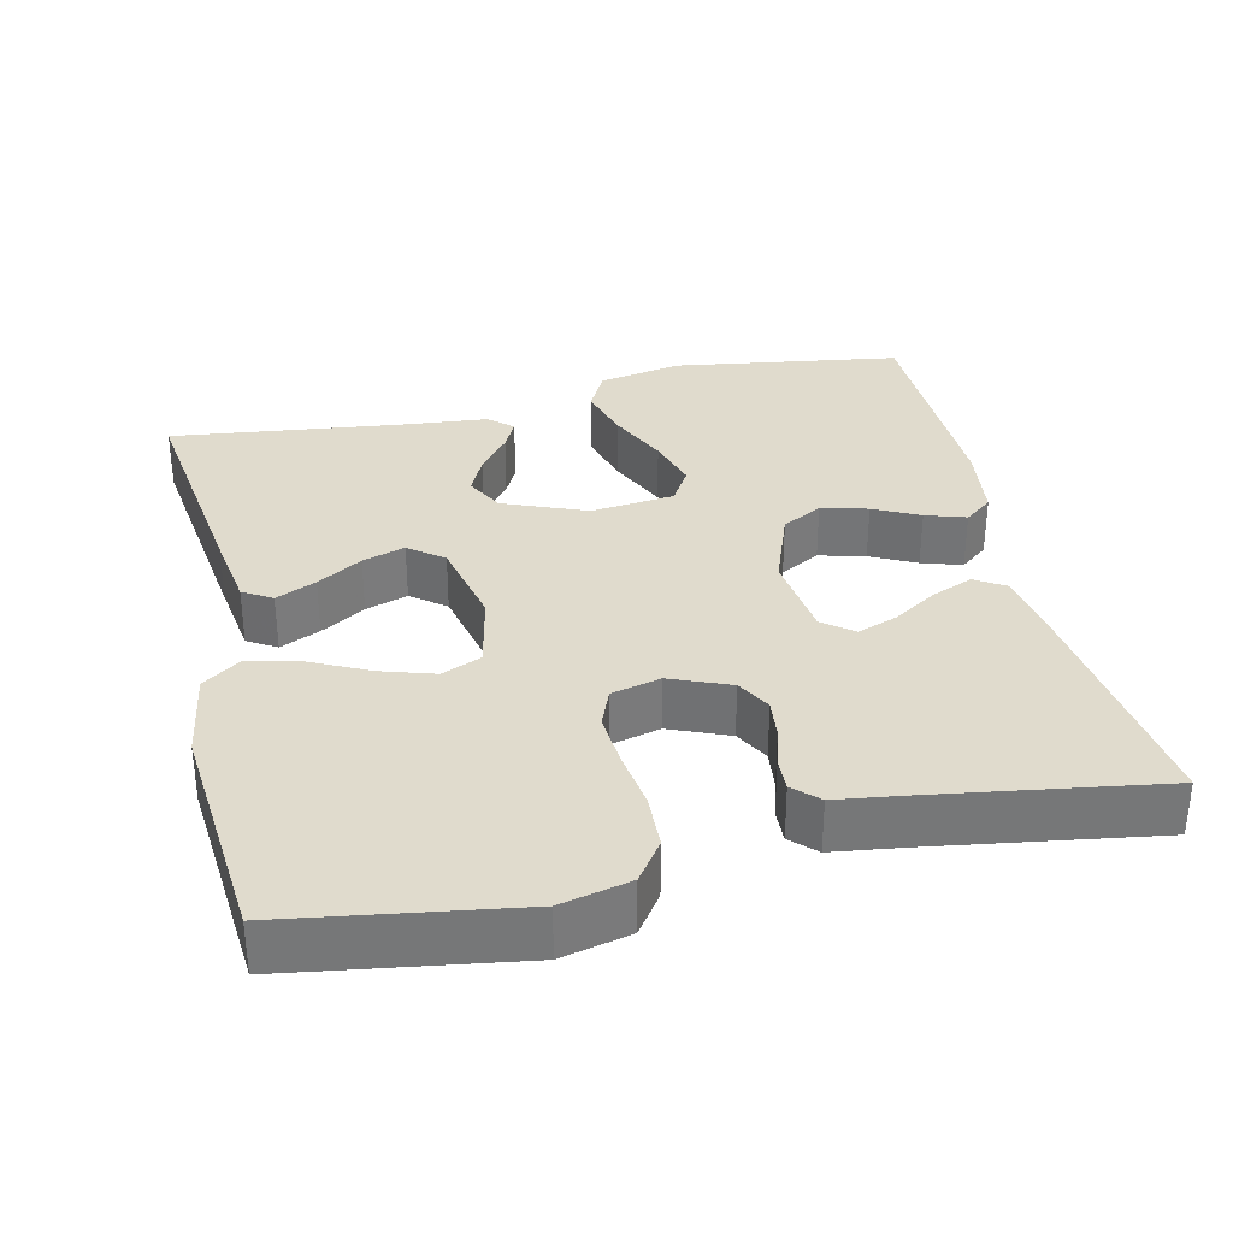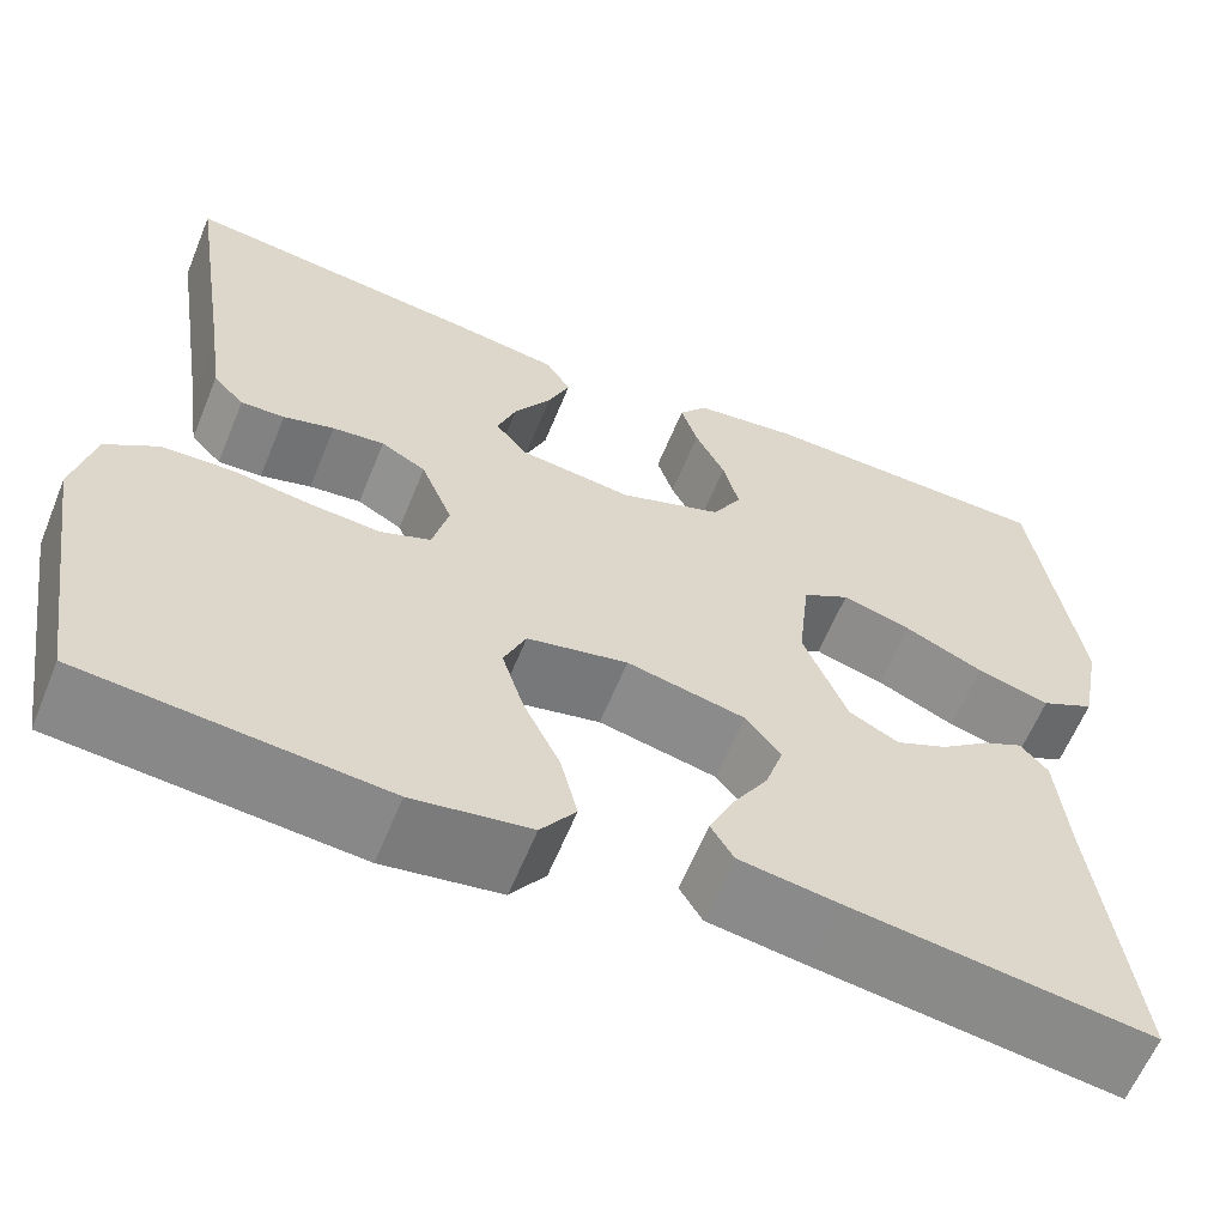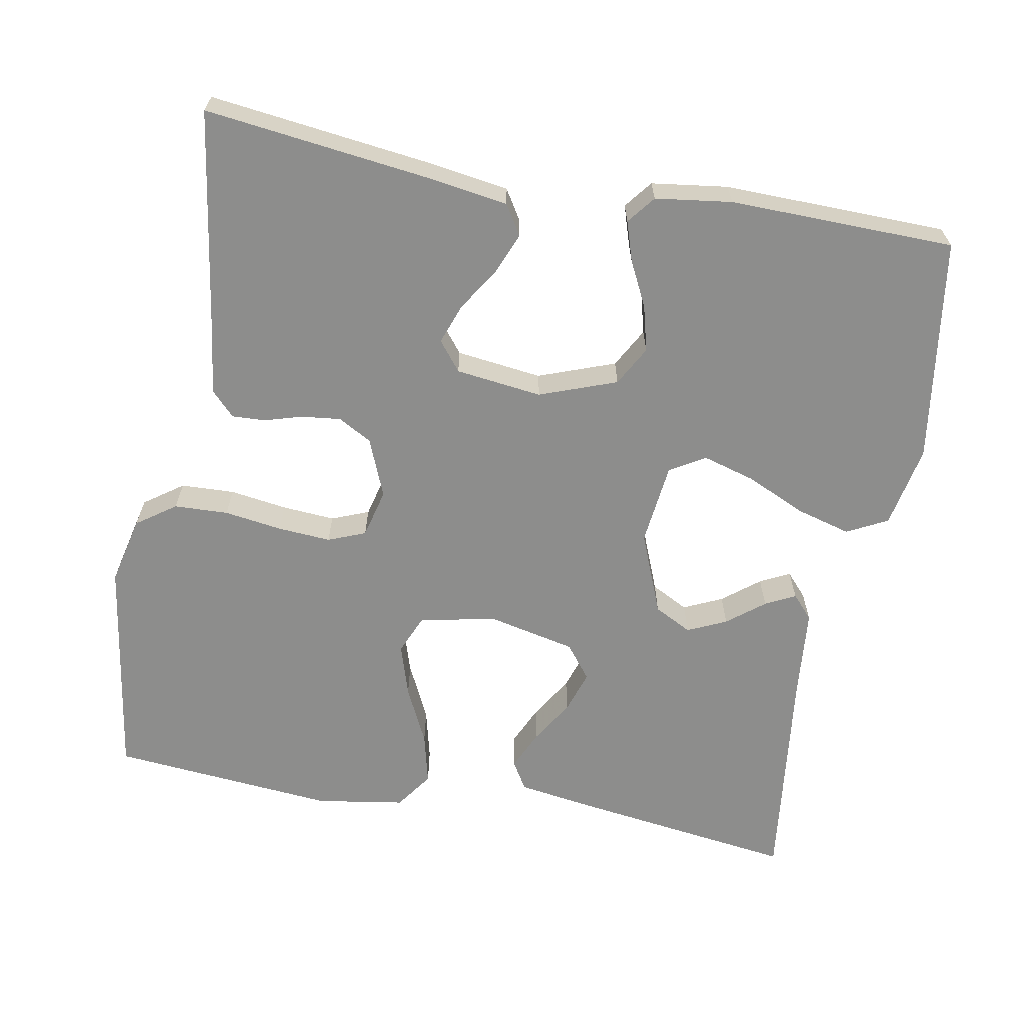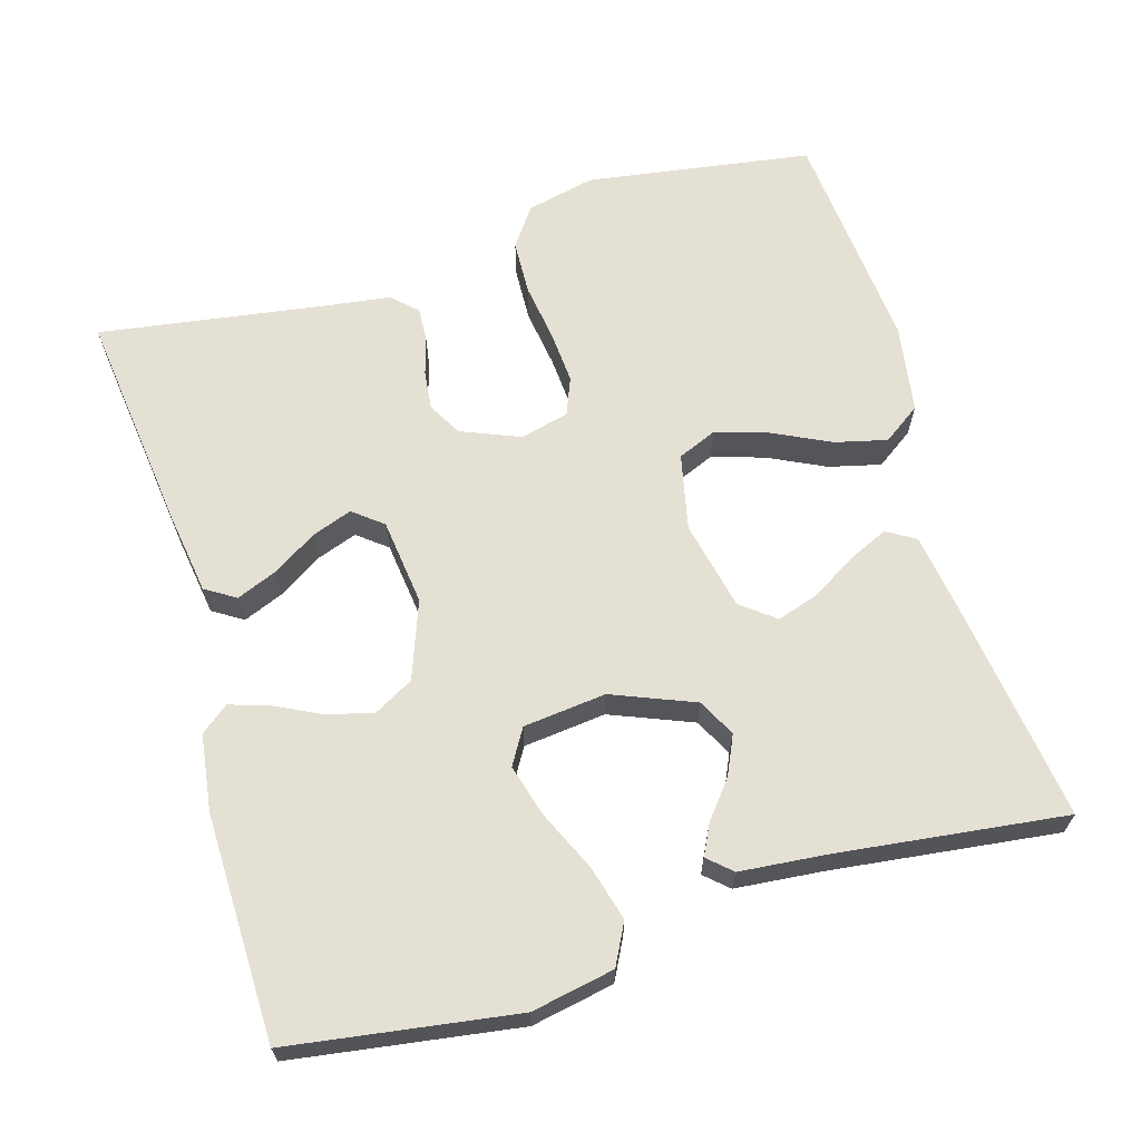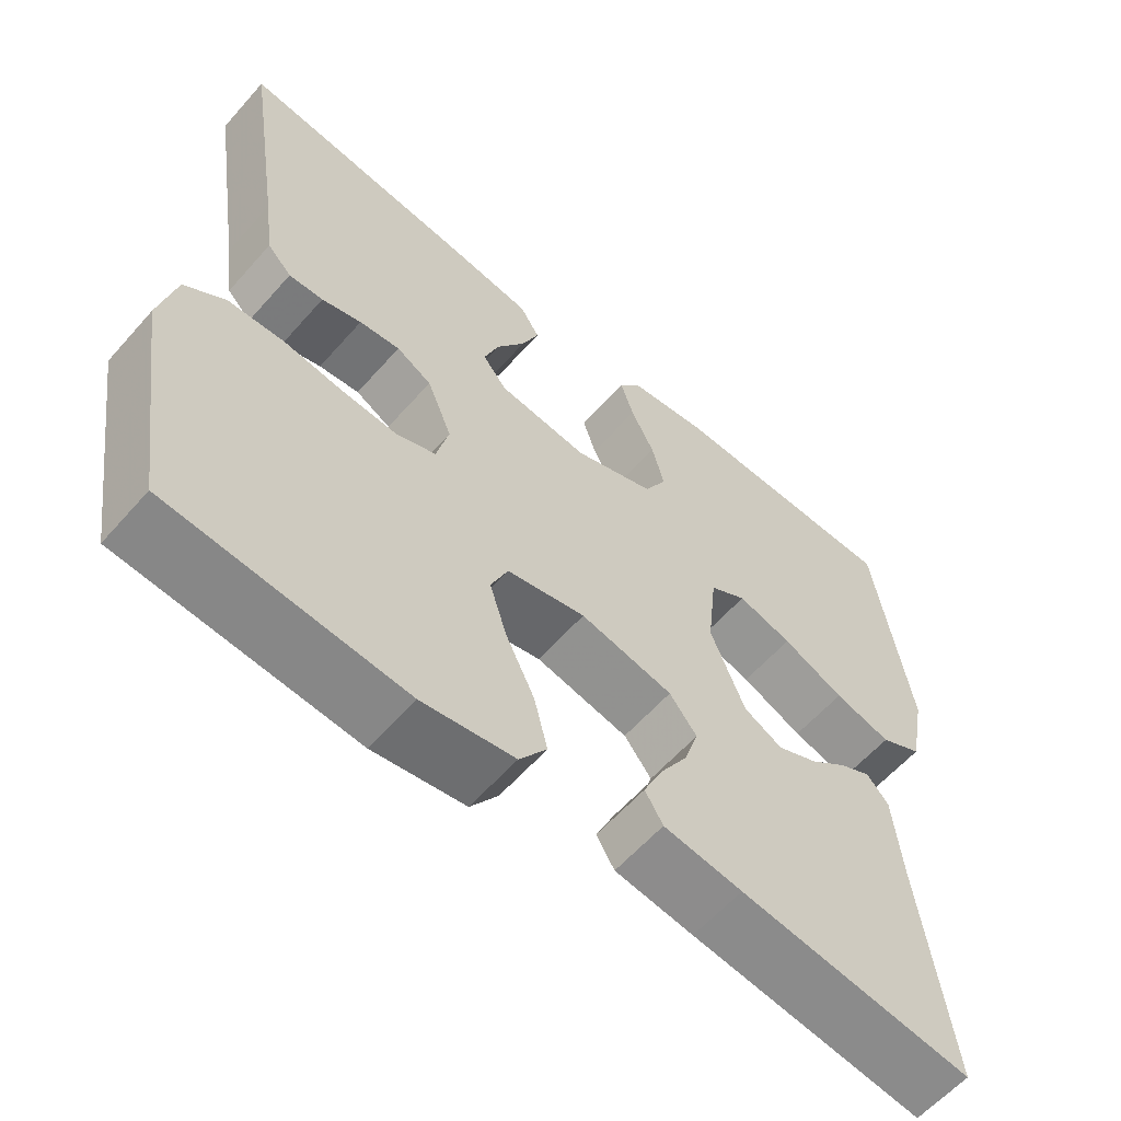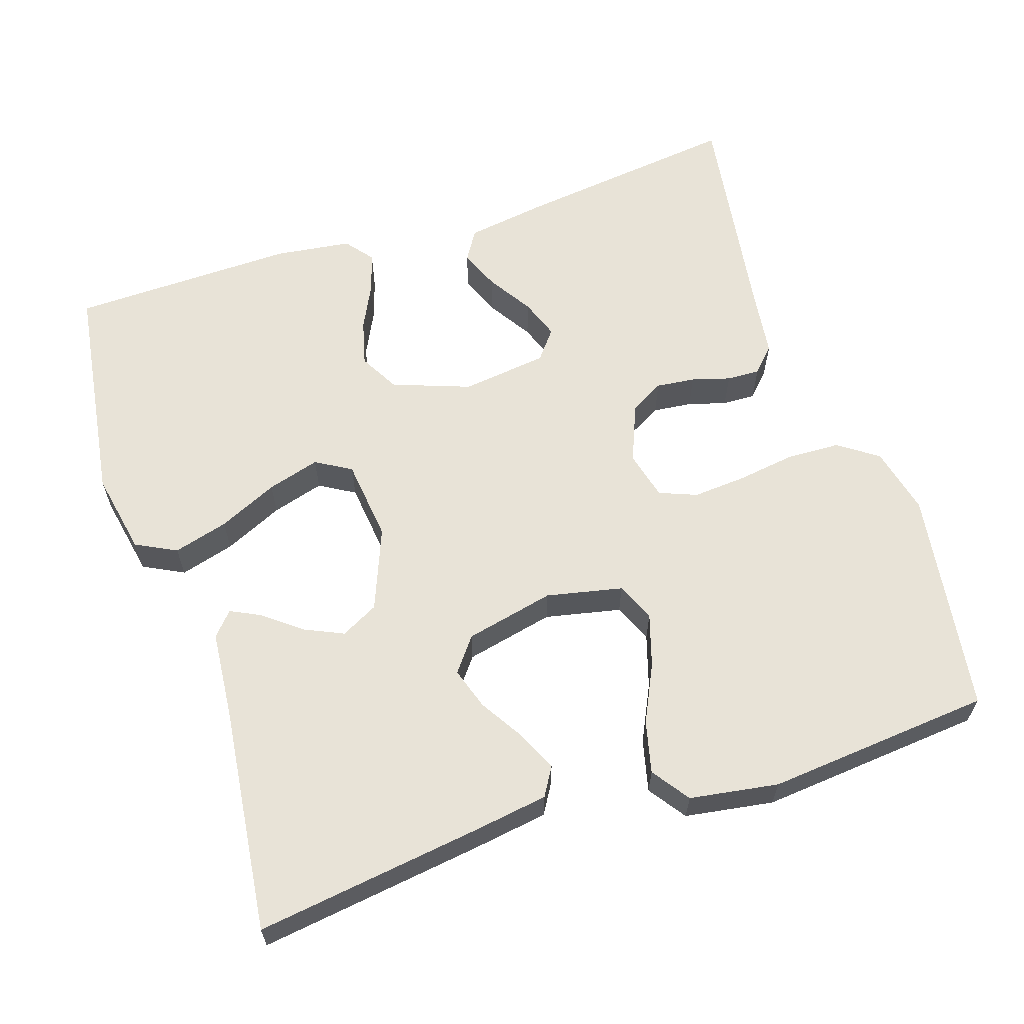
<metadata>
{"format":"obj","ext":"obj","renderer":"f3d","projection":"perspective","resolution":1024,"background":"white","views":[{"elev":33.3,"azim":-102.9,"up":"+Y"},{"elev":-61.6,"azim":-22.2,"up":"+Z"},{"elev":-64.4,"azim":-10.5,"up":"+Y"},{"elev":65.4,"azim":73.5,"up":"+Y"},{"elev":-59.8,"azim":-41.1,"up":"+Z"},{"elev":62.0,"azim":161.6,"up":"+Y"}]}
</metadata>
<code>
v 0.5 0.07 -0.5
v 0.2 0.07 -0.46
v 0.099 0.07 -0.445
v 0.076 0.07 -0.407
v 0.1 0.07 -0.354
v 0.136 0.07 -0.295
v 0.154 0.07 -0.239
v 0.119 0.07 -0.194
v 0 0.07 -0.168
v -0.101 0.07 -0.19
v -0.123 0.07 -0.242
v -0.101 0.07 -0.312
v -0.064 0.07 -0.388
v -0.047 0.07 -0.457
v -0.082 0.07 -0.507
v -0.2 0.07 -0.526
v -0.5 0.07 -0.5
v -0.546 0.07 -0.2
v -0.525 0.07 -0.109
v -0.473 0.07 -0.072
v -0.401 0.07 -0.069
v -0.324 0.07 -0.08
v -0.253 0.07 -0.085
v -0.203 0.07 -0.065
v -0.187 0.07 0
v -0.219 0.07 0.078
v -0.264 0.07 0.103
v -0.316 0.07 0.097
v -0.367 0.07 0.082
v -0.411 0.07 0.08
v -0.442 0.07 0.112
v -0.454 0.07 0.2
v -0.5 0.07 0.5
v -0.2 0.07 0.464
v -0.093 0.07 0.448
v -0.068 0.07 0.408
v -0.09 0.07 0.354
v -0.127 0.07 0.295
v -0.146 0.07 0.242
v -0.115 0.07 0.203
v 0 0.07 0.189
v 0.103 0.07 0.227
v 0.132 0.07 0.28
v 0.116 0.07 0.341
v 0.086 0.07 0.401
v 0.069 0.07 0.454
v 0.098 0.07 0.491
v 0.2 0.07 0.505
v 0.5 0.07 0.5
v 0.545 0.07 0.2
v 0.524 0.07 0.09
v 0.47 0.07 0.062
v 0.397 0.07 0.082
v 0.318 0.07 0.118
v 0.248 0.07 0.138
v 0.201 0.07 0.11
v 0.189 0.07 0
v 0.233 0.07 -0.109
v 0.283 0.07 -0.135
v 0.335 0.07 -0.111
v 0.384 0.07 -0.072
v 0.424 0.07 -0.052
v 0.452 0.07 -0.083
v 0.463 0.07 -0.2
v 0.5 0 -0.5
v 0.2 0 -0.46
v 0.099 0 -0.445
v 0.076 0 -0.407
v 0.1 0 -0.354
v 0.136 0 -0.295
v 0.154 0 -0.239
v 0.119 0 -0.194
v 0 0 -0.168
v -0.101 0 -0.19
v -0.123 0 -0.242
v -0.101 0 -0.312
v -0.064 0 -0.388
v -0.047 0 -0.457
v -0.082 0 -0.507
v -0.2 0 -0.526
v -0.5 0 -0.5
v -0.546 0 -0.2
v -0.525 0 -0.109
v -0.473 0 -0.072
v -0.401 0 -0.069
v -0.324 0 -0.08
v -0.253 0 -0.085
v -0.203 0 -0.065
v -0.187 0 0
v -0.219 0 0.078
v -0.264 0 0.103
v -0.316 0 0.097
v -0.367 0 0.082
v -0.411 0 0.08
v -0.442 0 0.112
v -0.454 0 0.2
v -0.5 0 0.5
v -0.2 0 0.464
v -0.093 0 0.448
v -0.068 0 0.408
v -0.09 0 0.354
v -0.127 0 0.295
v -0.146 0 0.242
v -0.115 0 0.203
v 0 0 0.189
v 0.103 0 0.227
v 0.132 0 0.28
v 0.116 0 0.341
v 0.086 0 0.401
v 0.069 0 0.454
v 0.098 0 0.491
v 0.2 0 0.505
v 0.5 0 0.5
v 0.545 0 0.2
v 0.524 0 0.09
v 0.47 0 0.062
v 0.397 0 0.082
v 0.318 0 0.118
v 0.248 0 0.138
v 0.201 0 0.11
v 0.189 0 0
v 0.233 0 -0.109
v 0.283 0 -0.135
v 0.335 0 -0.111
v 0.384 0 -0.072
v 0.424 0 -0.052
v 0.452 0 -0.083
v 0.463 0 -0.2
f 62 63 64
f 61 62 64
f 60 61 64
f 4 5 6
f 3 4 6
f 2 3 6
f 1 2 6
f 64 1 6
f 60 64 6
f 59 60 6
f 58 59 6 7
f 57 58 7 8
f 56 57 8 9
f 52 53 54
f 51 52 54
f 50 51 54
f 49 50 54
f 48 49 54
f 47 48 54
f 46 47 54
f 45 46 54
f 44 45 54
f 43 44 54 55
f 42 43 55 56
f 36 37 38
f 35 36 38
f 34 35 38
f 33 34 38
f 32 33 38
f 32 38 39
f 31 32 39
f 30 31 39
f 29 30 39
f 28 29 39
f 27 28 39 40
f 20 21 22
f 19 20 22
f 18 19 22
f 17 18 22
f 16 17 22
f 15 16 22
f 14 15 22
f 13 14 22
f 12 13 22
f 11 12 22 23
f 10 11 23 24
f 10 24 25
f 9 10 25
f 56 9 25
f 42 56 25
f 41 42 25
f 41 25 26
f 26 27 40 41
f 128 127 126
f 128 126 125
f 128 125 124
f 70 69 68
f 70 68 67
f 70 67 66
f 70 66 65
f 70 65 128
f 70 128 124
f 70 124 123
f 71 70 123 122
f 72 71 122 121
f 73 72 121 120
f 118 117 116
f 118 116 115
f 118 115 114
f 118 114 113
f 118 113 112
f 118 112 111
f 118 111 110
f 118 110 109
f 118 109 108
f 119 118 108 107
f 120 119 107 106
f 102 101 100
f 102 100 99
f 102 99 98
f 102 98 97
f 102 97 96
f 103 102 96
f 103 96 95
f 103 95 94
f 103 94 93
f 103 93 92
f 104 103 92 91
f 86 85 84
f 86 84 83
f 86 83 82
f 86 82 81
f 86 81 80
f 86 80 79
f 86 79 78
f 86 78 77
f 86 77 76
f 87 86 76 75
f 88 87 75 74
f 89 88 74
f 89 74 73
f 89 73 120
f 89 120 106
f 89 106 105
f 90 89 105
f 105 104 91 90
f 1 65 66 2
f 2 66 67 3
f 3 67 68 4
f 4 68 69 5
f 5 69 70 6
f 6 70 71 7
f 7 71 72 8
f 8 72 73 9
f 9 73 74 10
f 10 74 75 11
f 11 75 76 12
f 12 76 77 13
f 13 77 78 14
f 14 78 79 15
f 15 79 80 16
f 16 80 81 17
f 17 81 82 18
f 18 82 83 19
f 19 83 84 20
f 20 84 85 21
f 21 85 86 22
f 22 86 87 23
f 23 87 88 24
f 24 88 89 25
f 25 89 90 26
f 26 90 91 27
f 27 91 92 28
f 28 92 93 29
f 29 93 94 30
f 30 94 95 31
f 31 95 96 32
f 32 96 97 33
f 33 97 98 34
f 34 98 99 35
f 35 99 100 36
f 36 100 101 37
f 37 101 102 38
f 38 102 103 39
f 39 103 104 40
f 40 104 105 41
f 41 105 106 42
f 42 106 107 43
f 43 107 108 44
f 44 108 109 45
f 45 109 110 46
f 46 110 111 47
f 47 111 112 48
f 48 112 113 49
f 49 113 114 50
f 50 114 115 51
f 51 115 116 52
f 52 116 117 53
f 53 117 118 54
f 54 118 119 55
f 55 119 120 56
f 56 120 121 57
f 57 121 122 58
f 58 122 123 59
f 59 123 124 60
f 60 124 125 61
f 61 125 126 62
f 62 126 127 63
f 63 127 128 64
f 64 128 65 1

</code>
